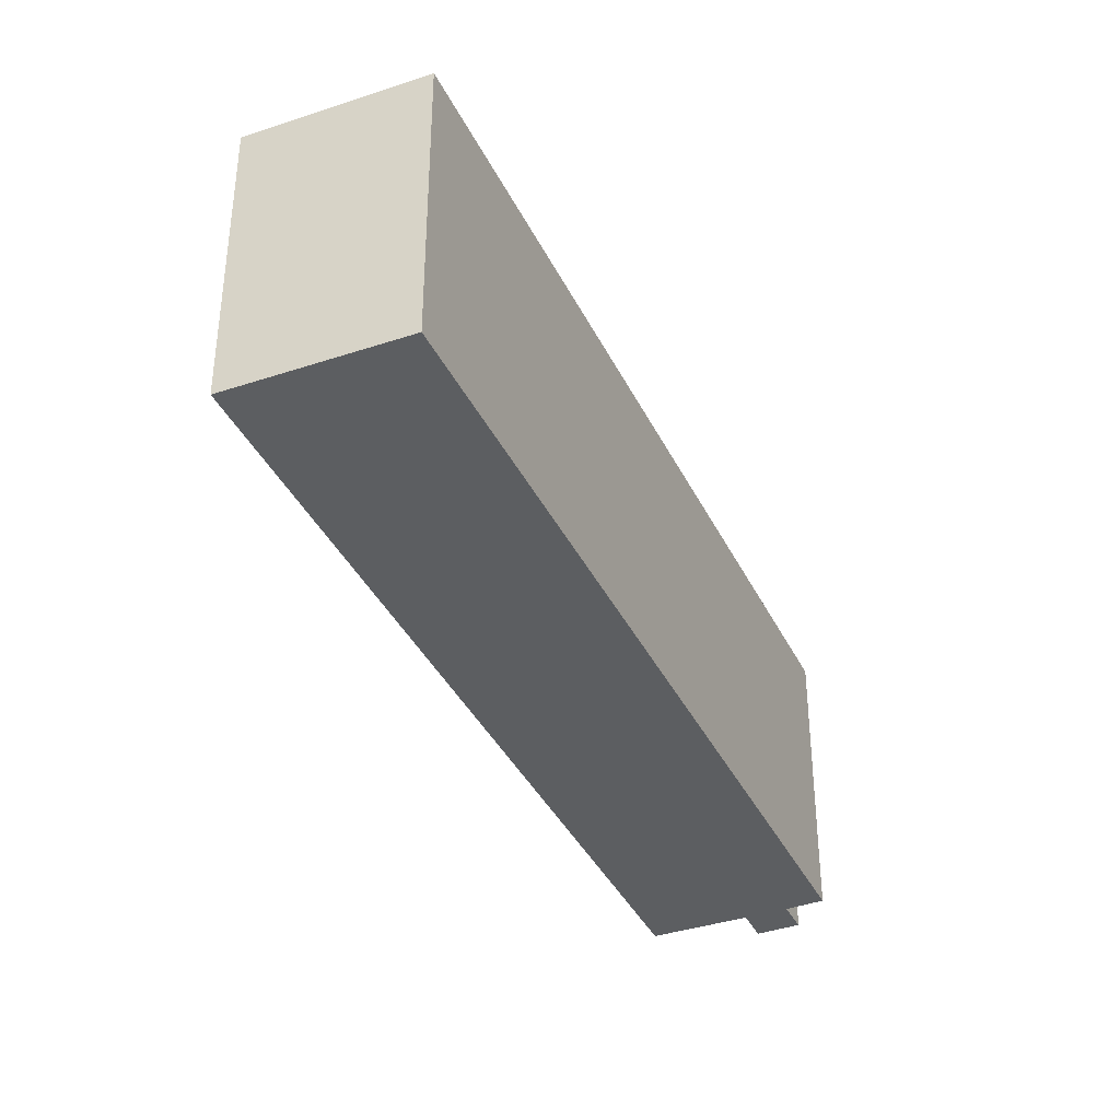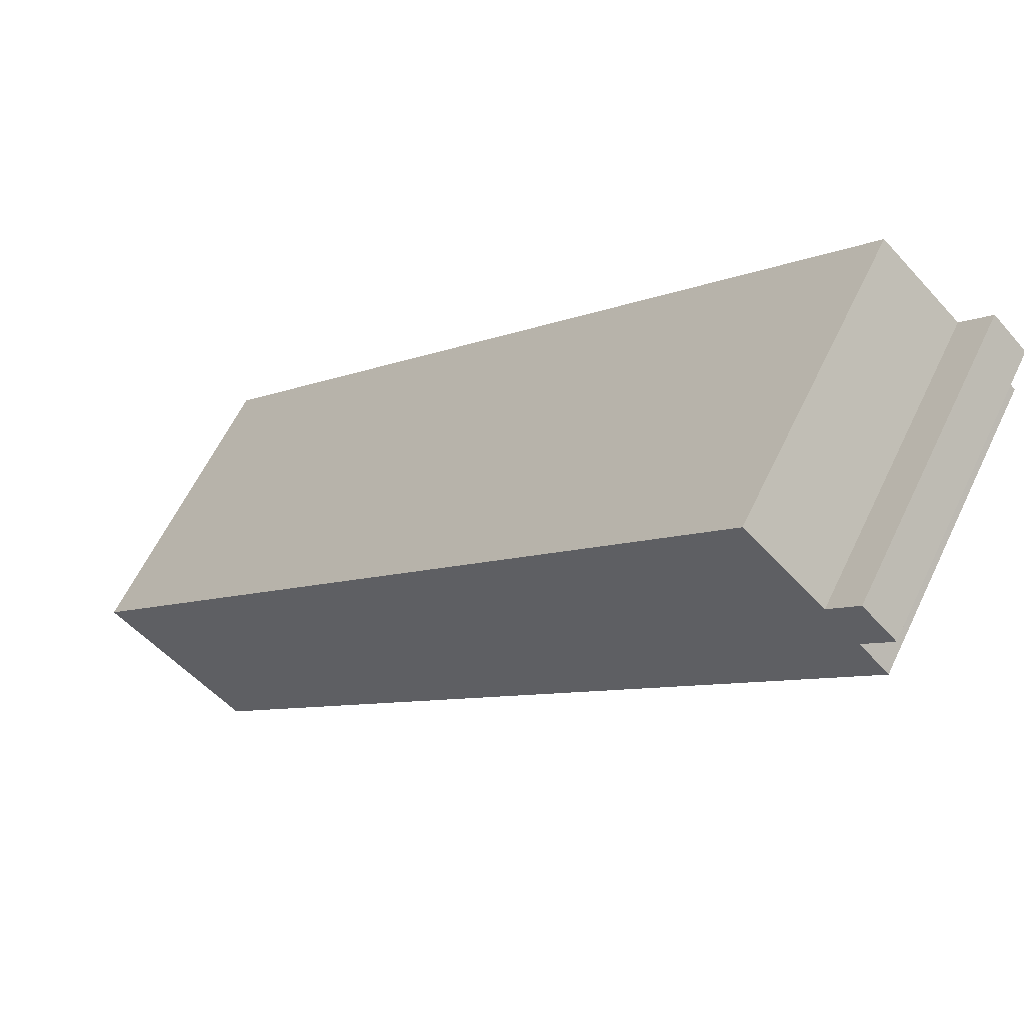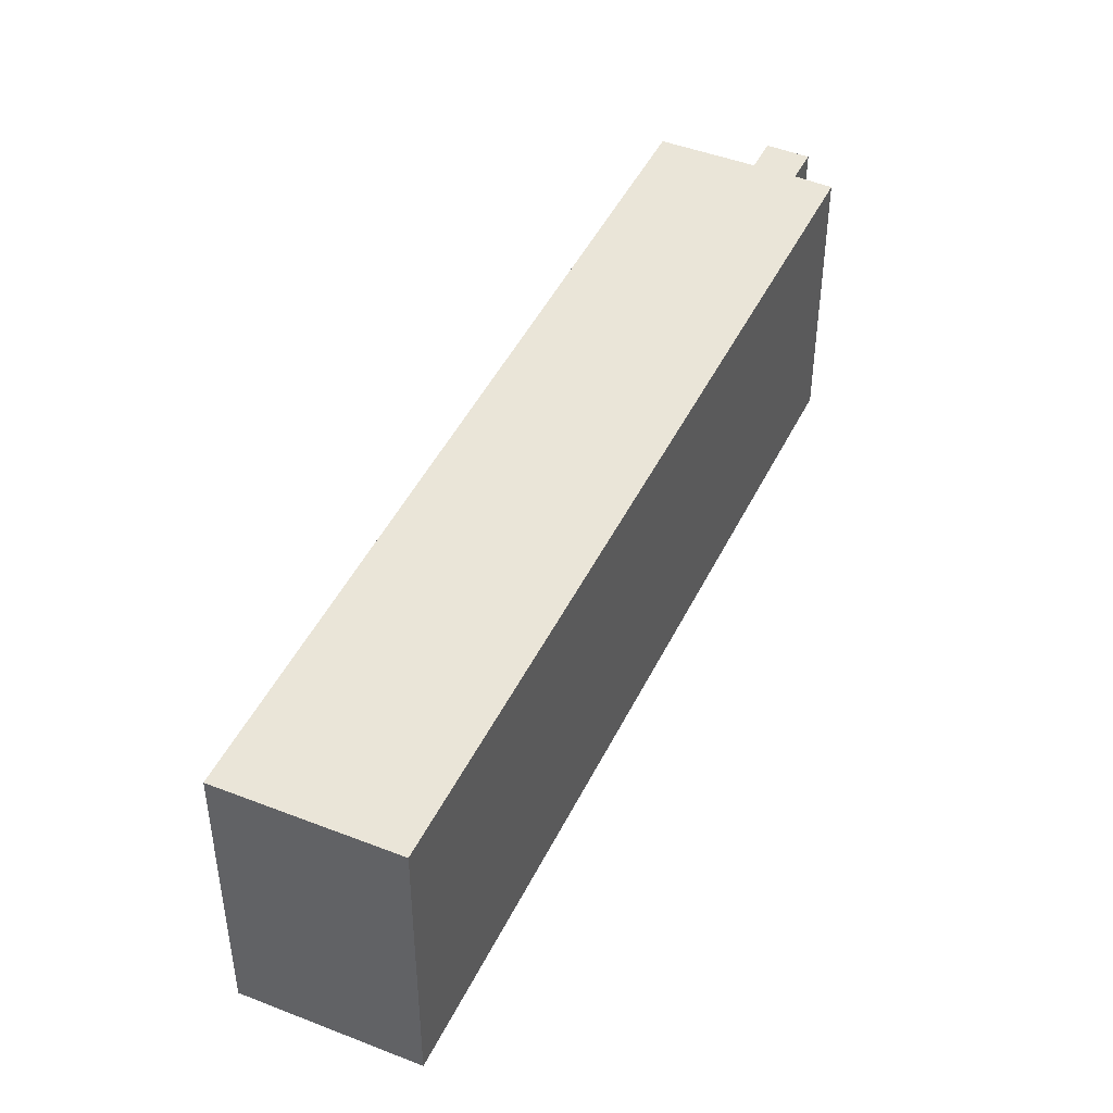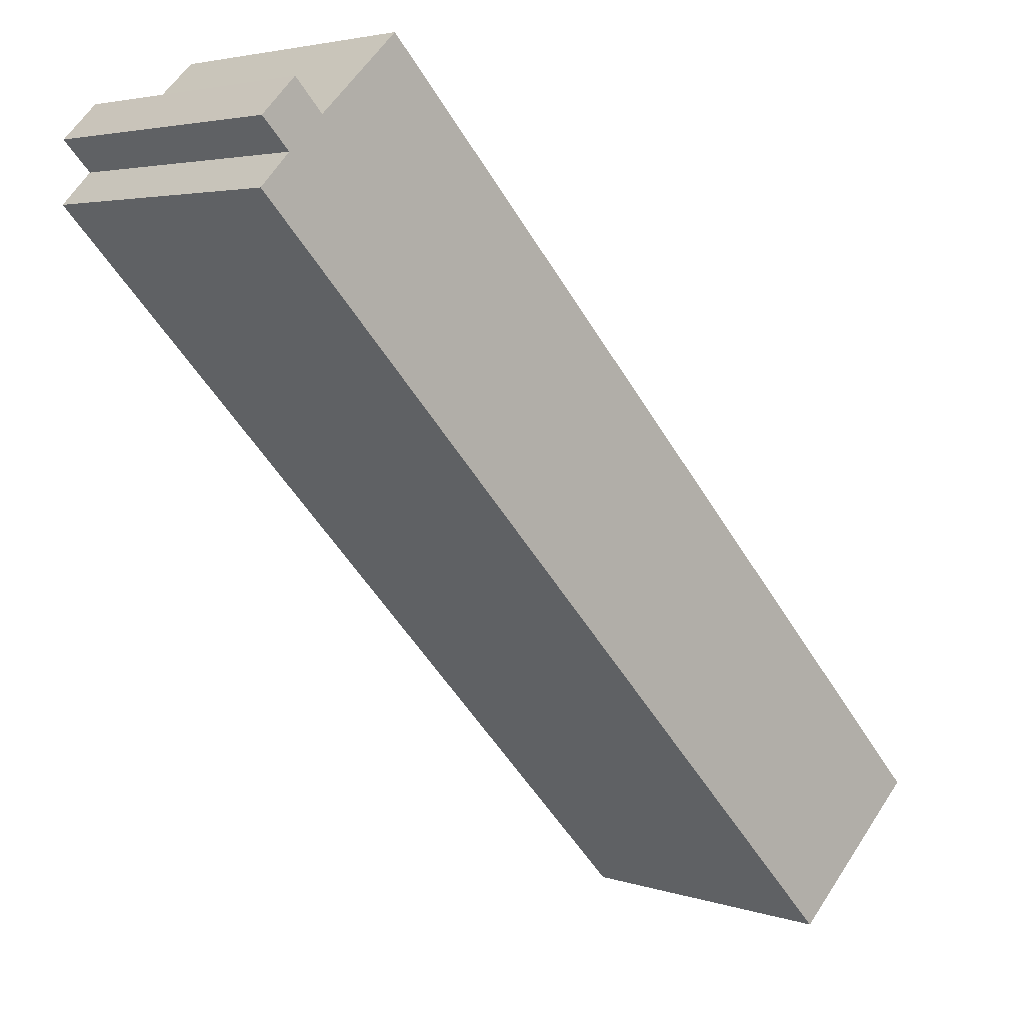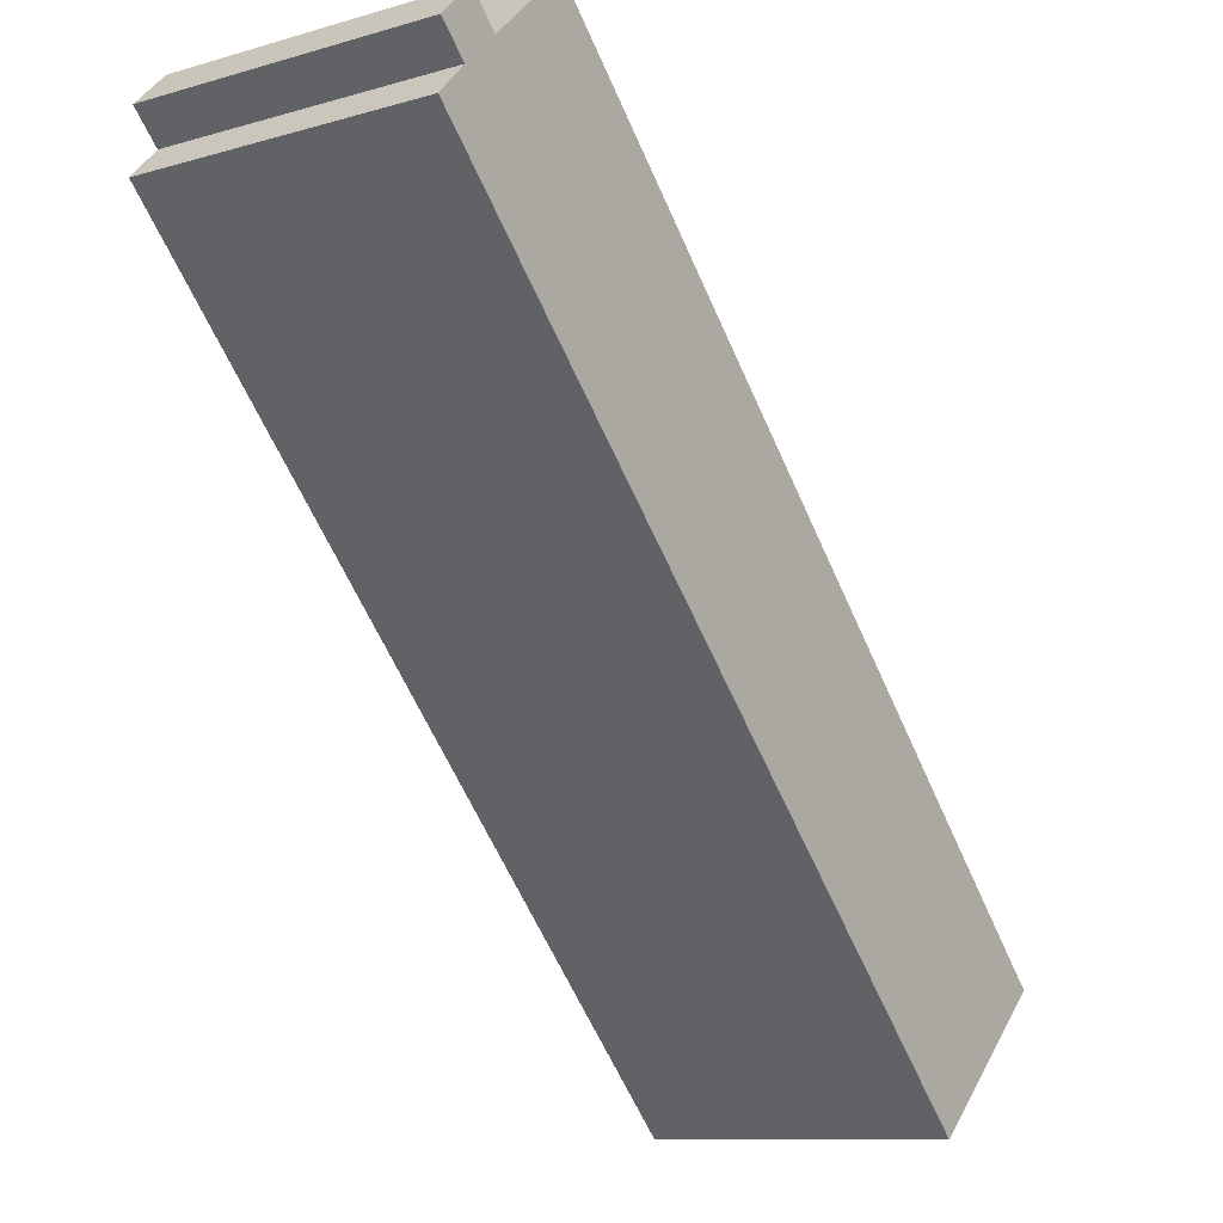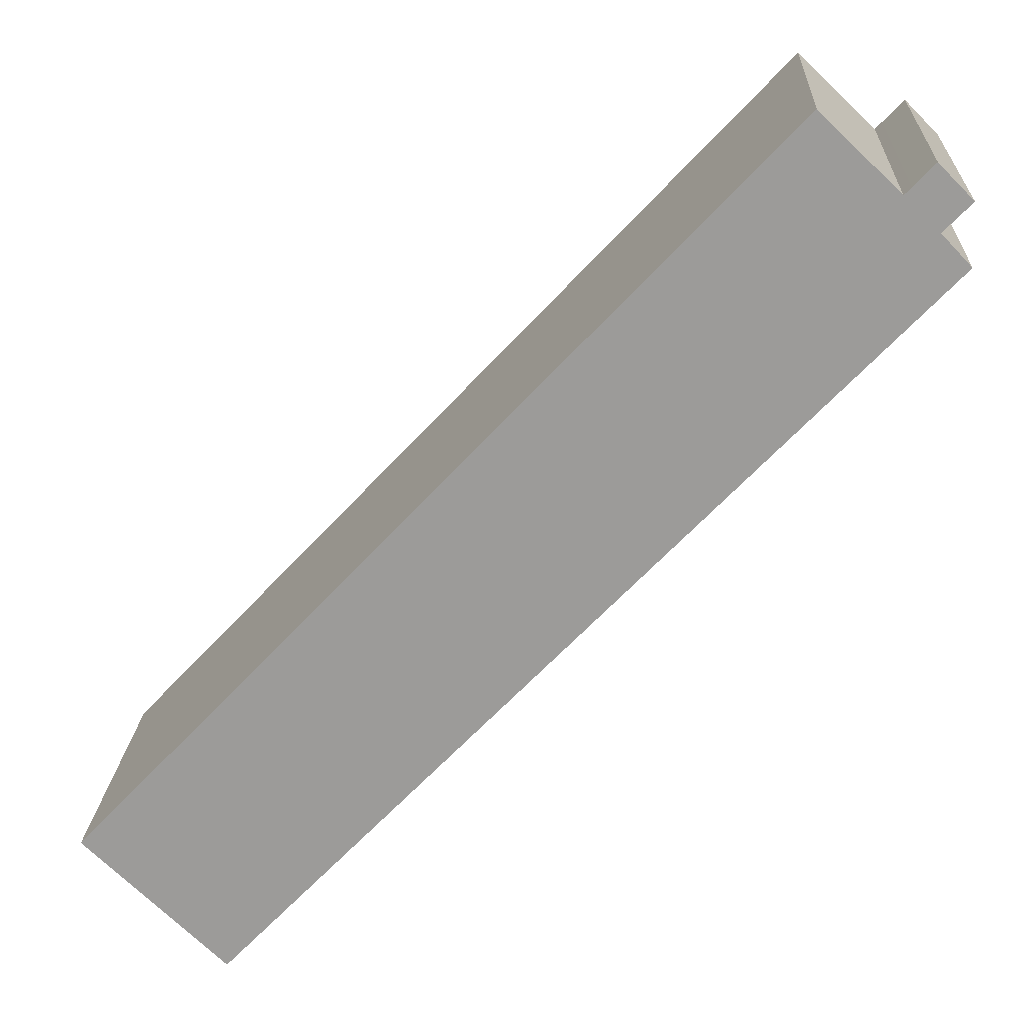
<metadata>
{"format":"obj","ext":"obj","renderer":"f3d","projection":"perspective","resolution":1024,"background":"white","views":[{"elev":-37.3,"azim":159.8,"up":"+Y"},{"elev":60.7,"azim":-154.5,"up":"+Z"},{"elev":45.2,"azim":161.0,"up":"+Y"},{"elev":3.7,"azim":-42.0,"up":"+Z"},{"elev":-10.4,"azim":-53.8,"up":"+Z"},{"elev":19.8,"azim":-176.6,"up":"+Z"}]}
</metadata>
<code>
v  3.148 16.89 3.935
v  0.0943 16.89 3.273
v  1.984 16.89 5.168
v  3.529 16.89 3.531
v  45.84 16.89 -32.66
v  7.867 16.89 7.662
v  38.14 16.89 -39.91
v  1.626 16.89 1.7
v  0.0003598 16.89 -0.0005351
v  1.2 16.89 2.136
v  3.148 -2.41e-16 3.936
v  1.625 -1.041e-16 1.701
v  3.529 -2.163e-16 3.532
v  1.2 -1.308e-16 2.137
v  1.983 -3.165e-16 5.168
v  0.09394 -2.004e-16 3.274
v  7.866 -4.692e-16 7.662
v  38.14 2.444e-15 -39.91
v  45.84 2e-15 -32.65
v  0 0 0
g defaultobject
f 1 2 3
f 2 1 4
f 5 4 6
f 4 5 7
f 4 7 8
f 4 8 2
f 8 7 9
f 10 2 8
f 11 12 13
f 12 11 14
f 14 11 15
f 14 15 16
f 17 18 19
f 18 17 20
f 20 17 13
f 20 13 12
f 8 20 12
f 20 8 9
f 10 12 14
f 12 10 8
f 2 14 16
f 14 2 10
f 3 16 15
f 16 3 2
f 11 3 15
f 3 11 1
f 13 1 11
f 1 13 4
f 6 13 17
f 13 6 4
f 19 6 17
f 6 19 5
f 18 5 19
f 5 18 7
f 9 18 20
f 18 9 7

</code>
